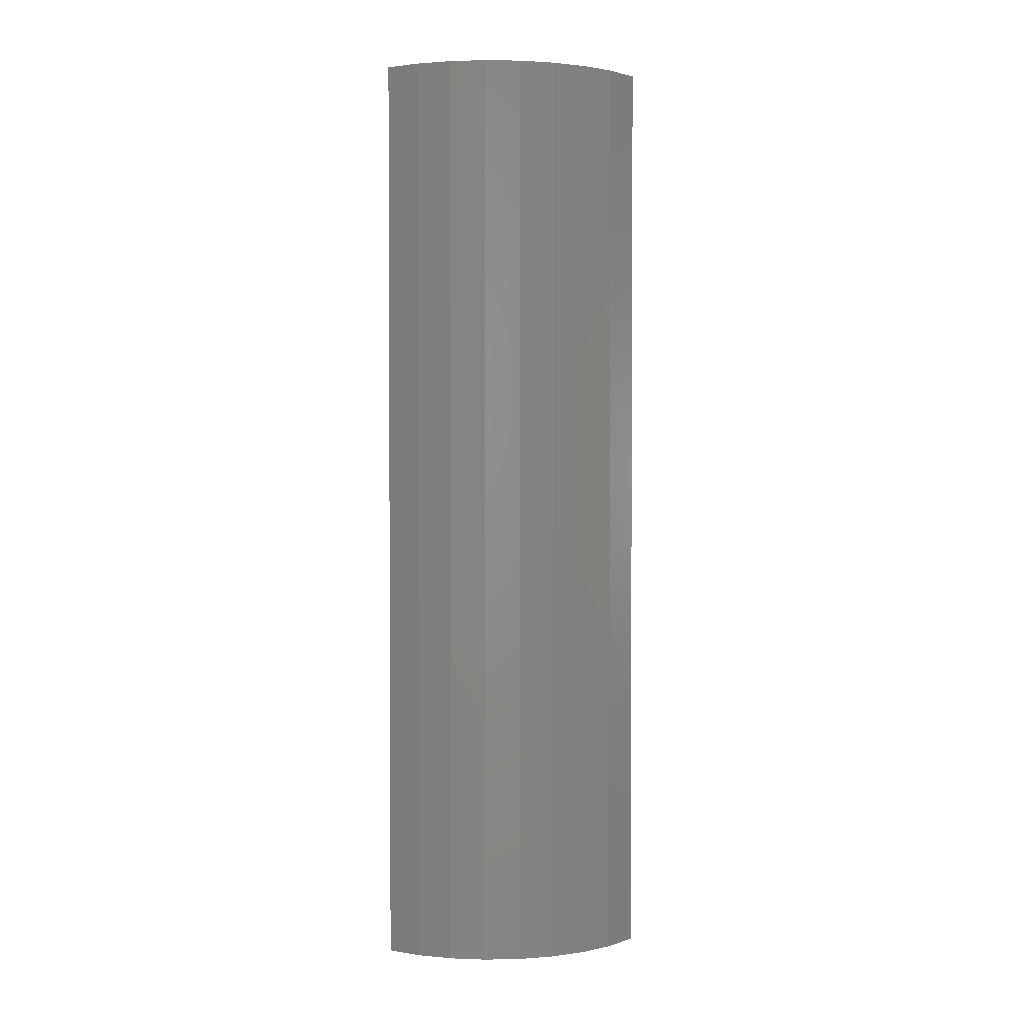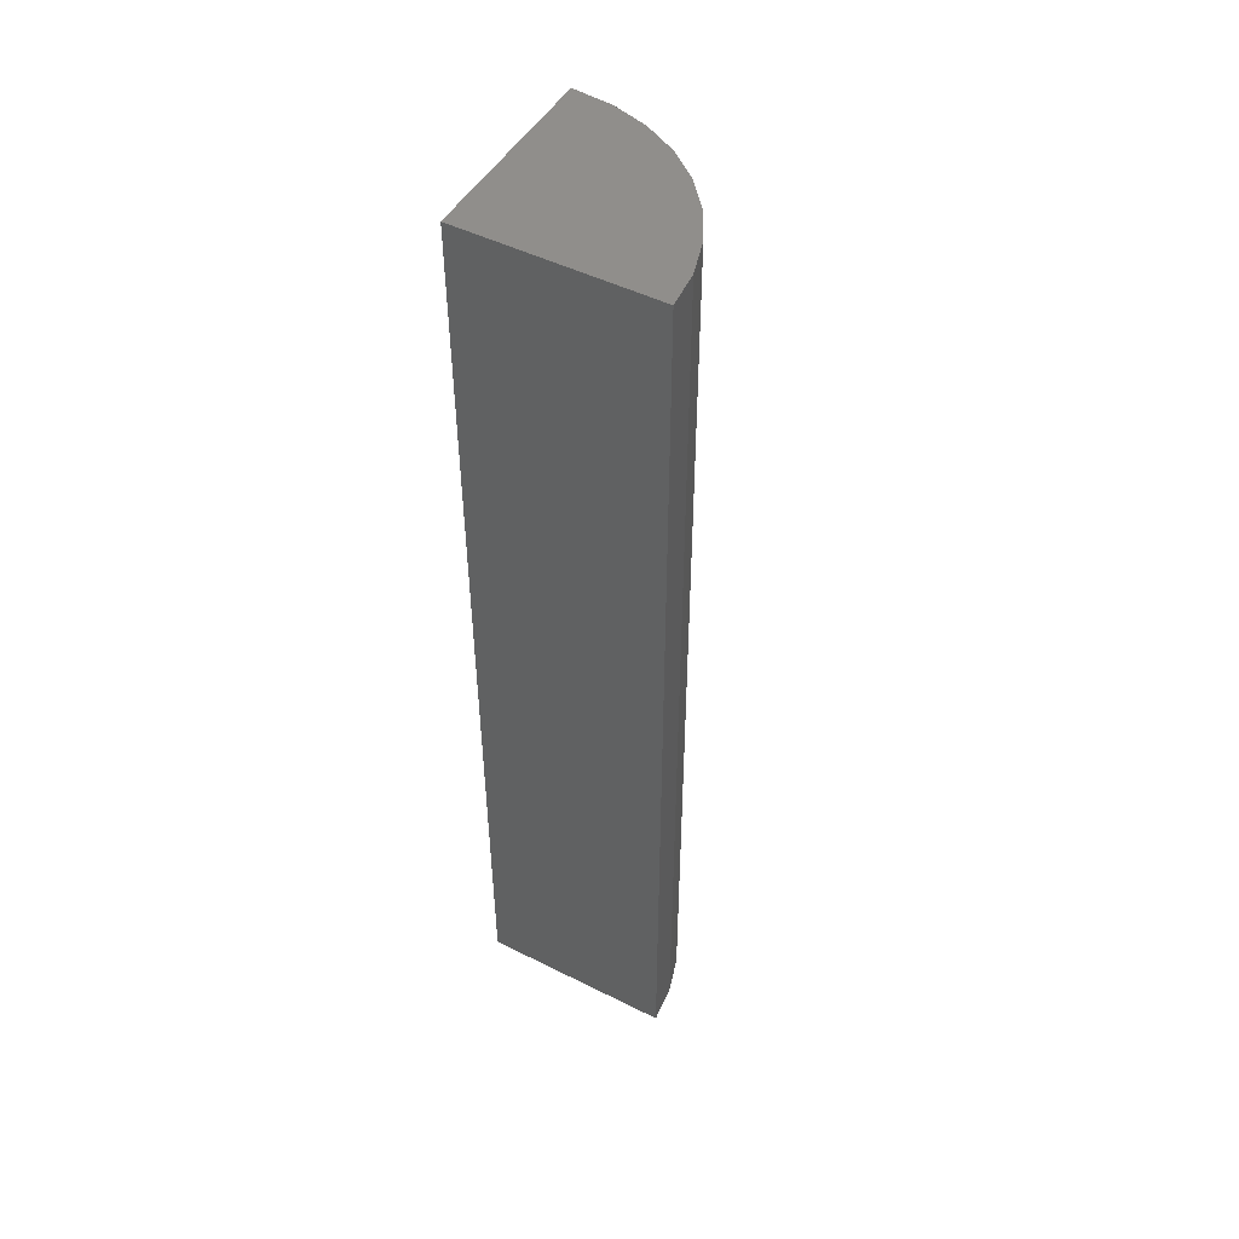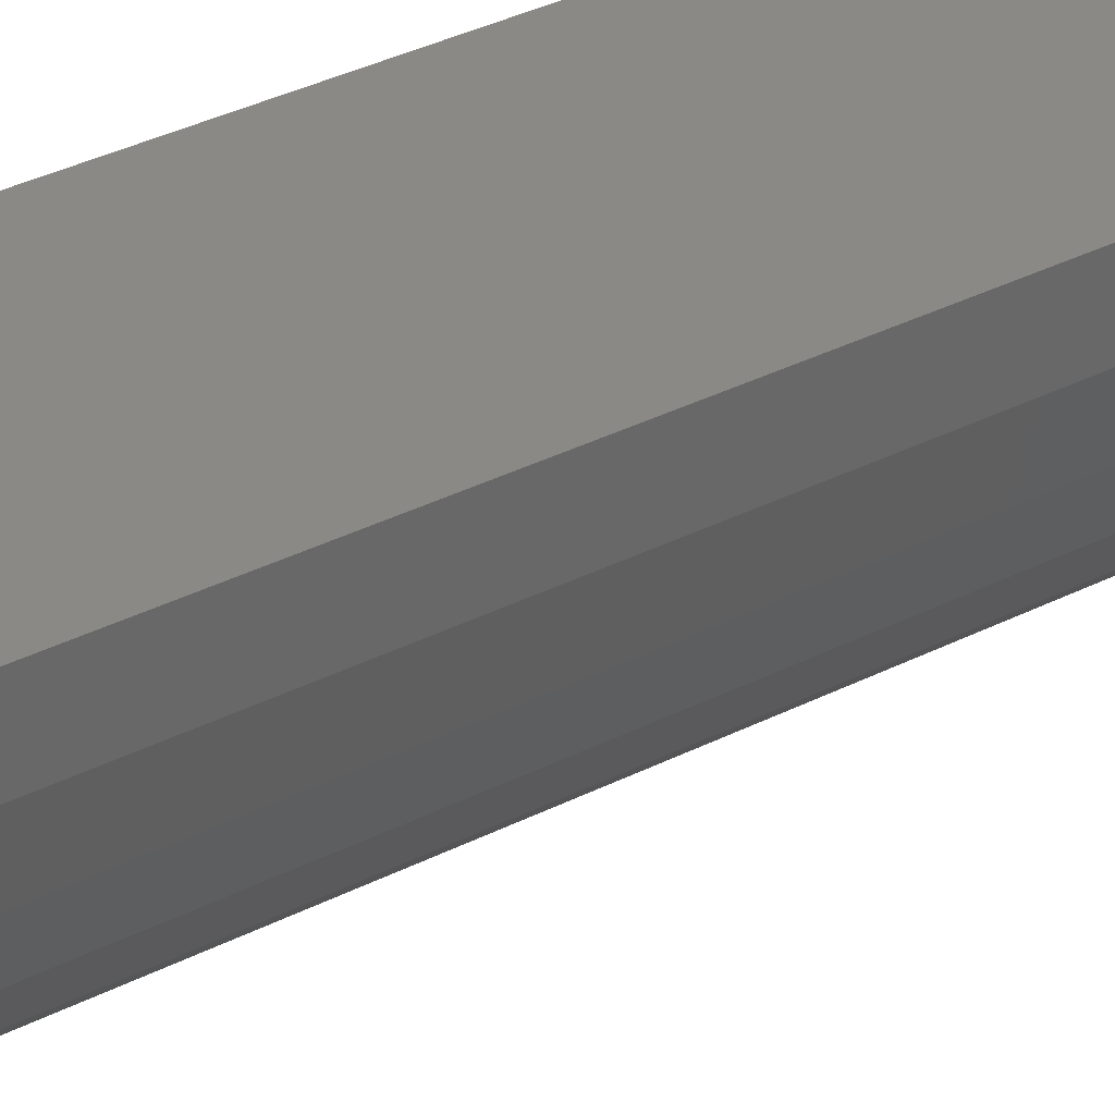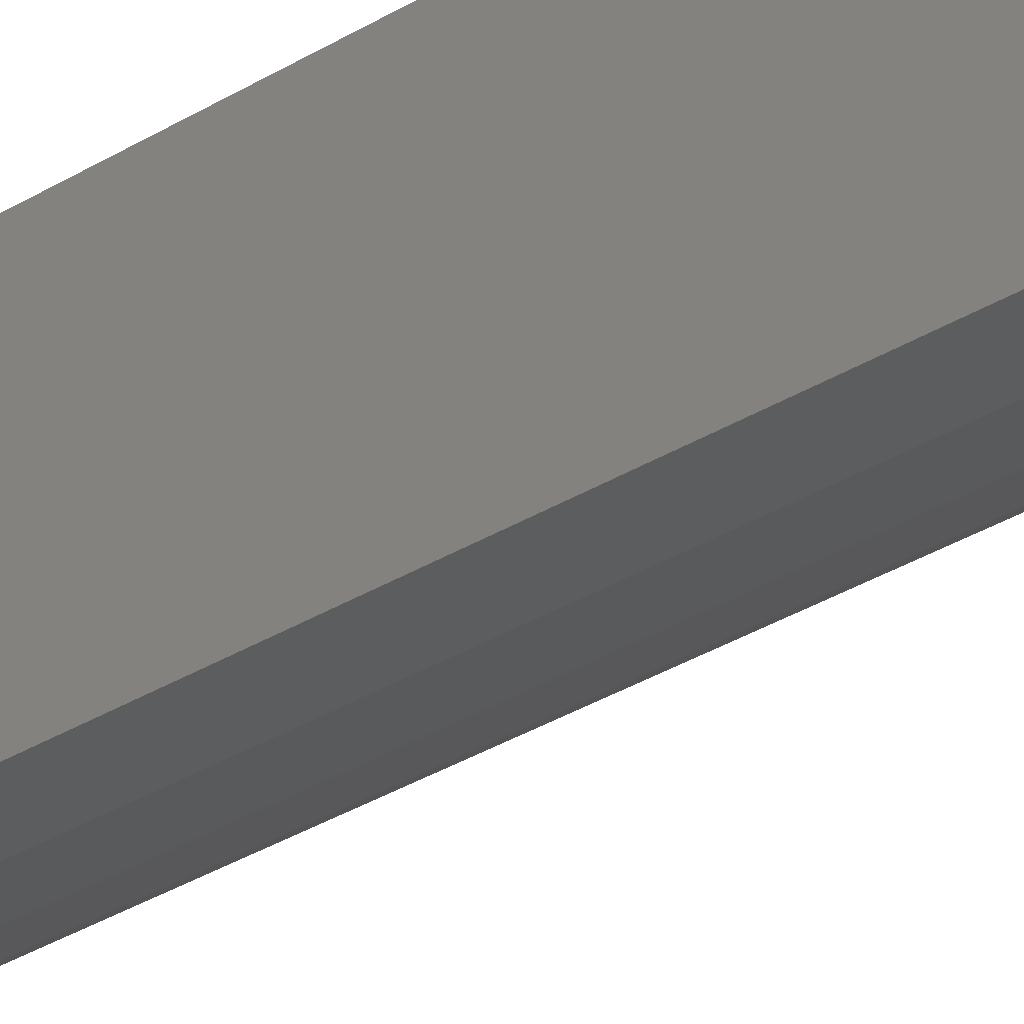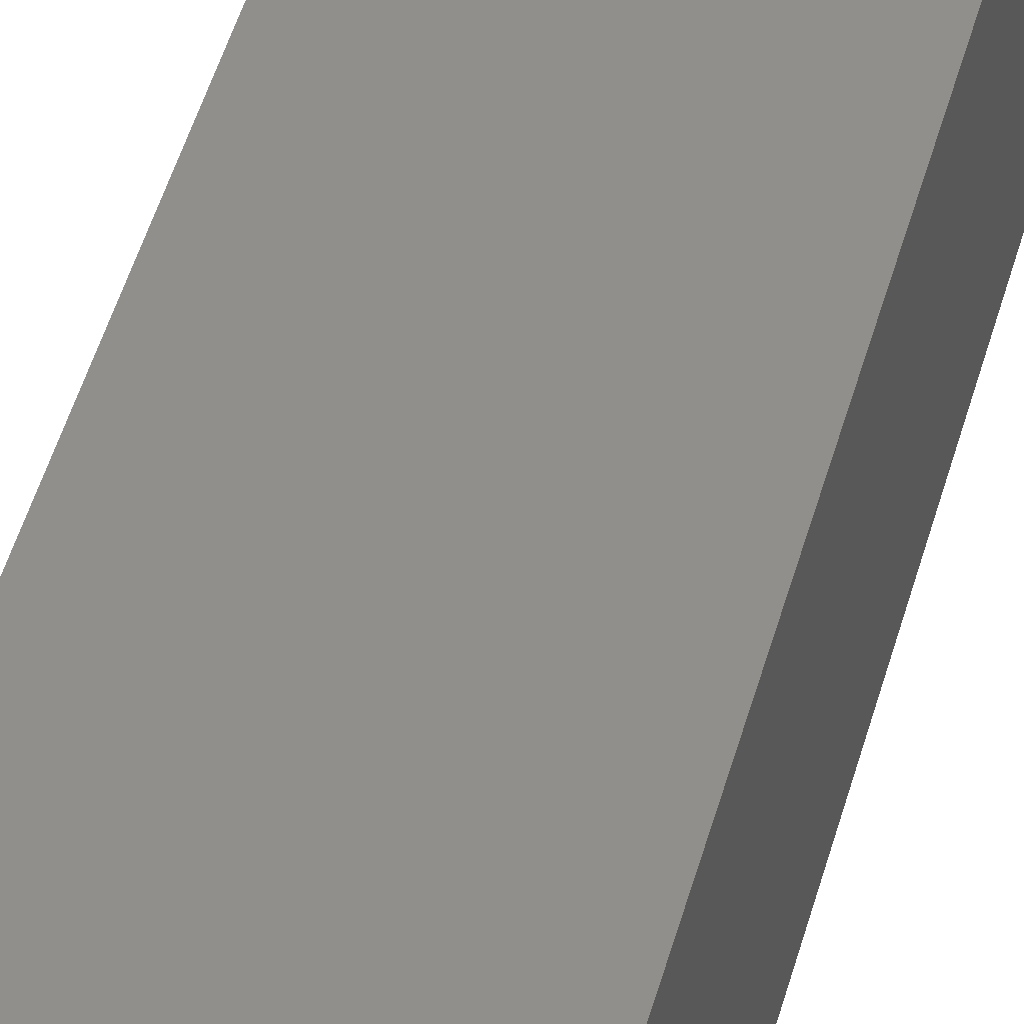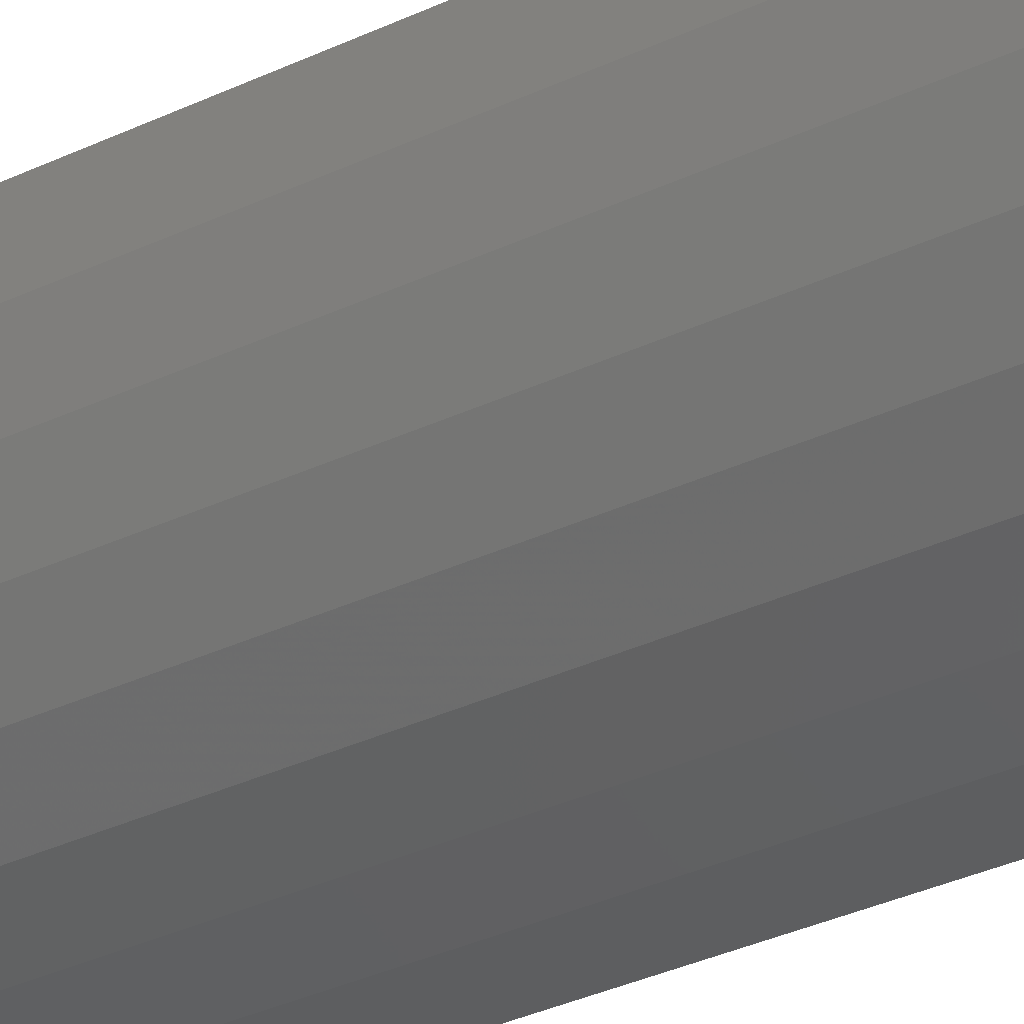
<metadata>
{"format":"stl","ext":"stl","renderer":"f3d","projection":"perspective","resolution":1024,"background":"white","views":[{"elev":2.0,"azim":125.5,"up":"+Y"},{"elev":48.7,"azim":29.1,"up":"+Y"},{"elev":28.9,"azim":51.1,"up":"+Z"},{"elev":-36.8,"azim":-52.3,"up":"+Z"},{"elev":48.5,"azim":-164.7,"up":"+Z"},{"elev":-30.5,"azim":125.3,"up":"+Z"}]}
</metadata>
<code>
# stl→obj: 20 verts, 36 faces
v 0.4294 0.1342 0.0005947
v 0.4329 0.1342 0.003472
v 0.4307 0.1342 0.001317
v 0.4319 0.1342 0.002288
v 0.4263 0.1342 0.007812
v 0.4342 0.1342 0.007812
v 0.4341 0.1342 0.006288
v 0.4336 0.1342 0.004823
v 0.4279 0.1342 0.0001501
v 0.4263 0.1342 0
v 0.4342 0.09474 0.007812
v 0.4329 0.09474 0.003472
v 0.4341 0.09474 0.006288
v 0.4336 0.09474 0.004823
v 0.4263 0.09474 0
v 0.4279 0.09474 0.0001501
v 0.4307 0.09474 0.001317
v 0.4294 0.09474 0.0005947
v 0.4263 0.09474 0.007812
v 0.4319 0.09474 0.002288
f 1 2 3
f 3 2 4
f 5 6 7
f 5 7 8
f 5 8 2
f 5 2 1
f 5 1 9
f 5 9 10
f 11 12 13
f 12 14 13
f 15 16 17
f 17 16 18
f 19 15 17
f 19 17 20
f 19 20 12
f 19 12 11
f 19 11 5
f 5 11 6
f 5 10 19
f 19 10 15
f 15 10 16
f 16 10 9
f 16 9 18
f 18 9 1
f 18 1 17
f 17 1 3
f 17 3 20
f 20 3 4
f 20 4 12
f 12 4 2
f 12 2 14
f 14 2 8
f 14 8 13
f 13 8 7
f 13 7 11
f 11 7 6

</code>
